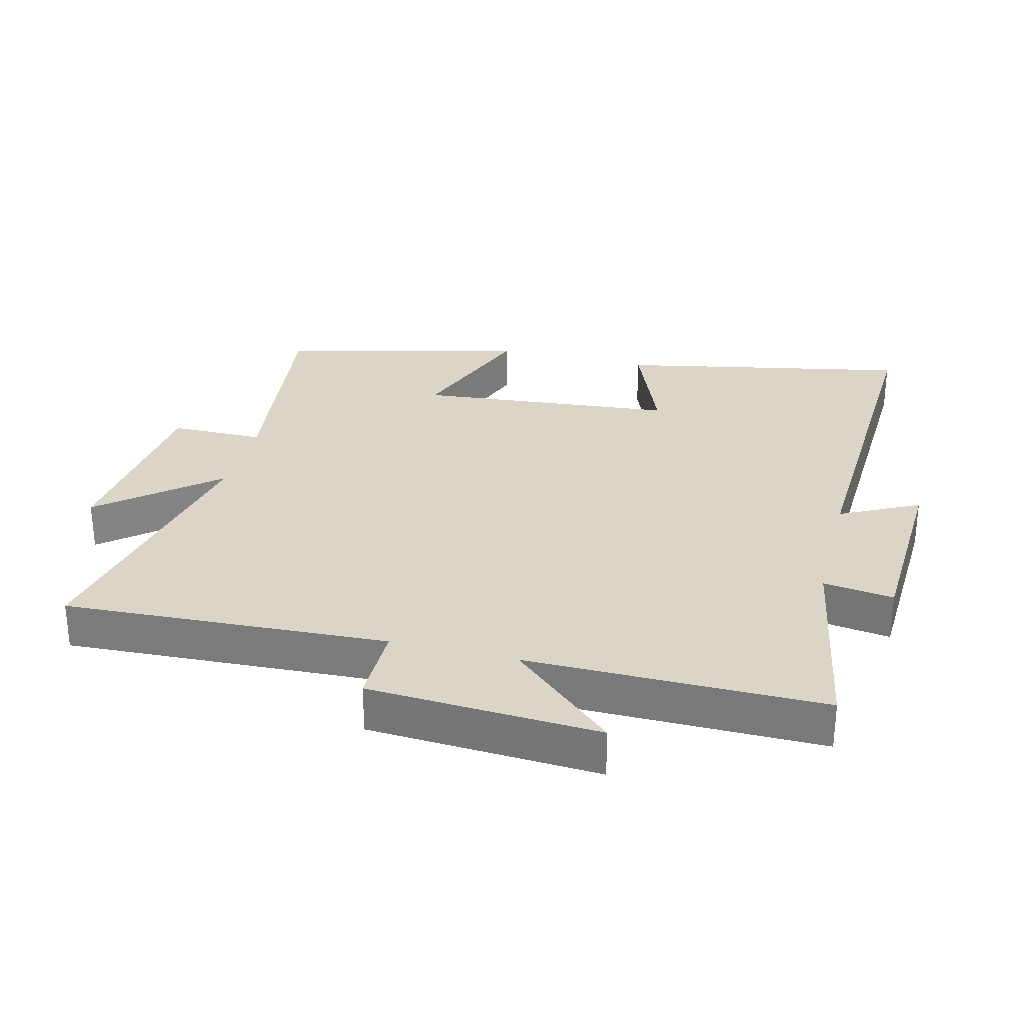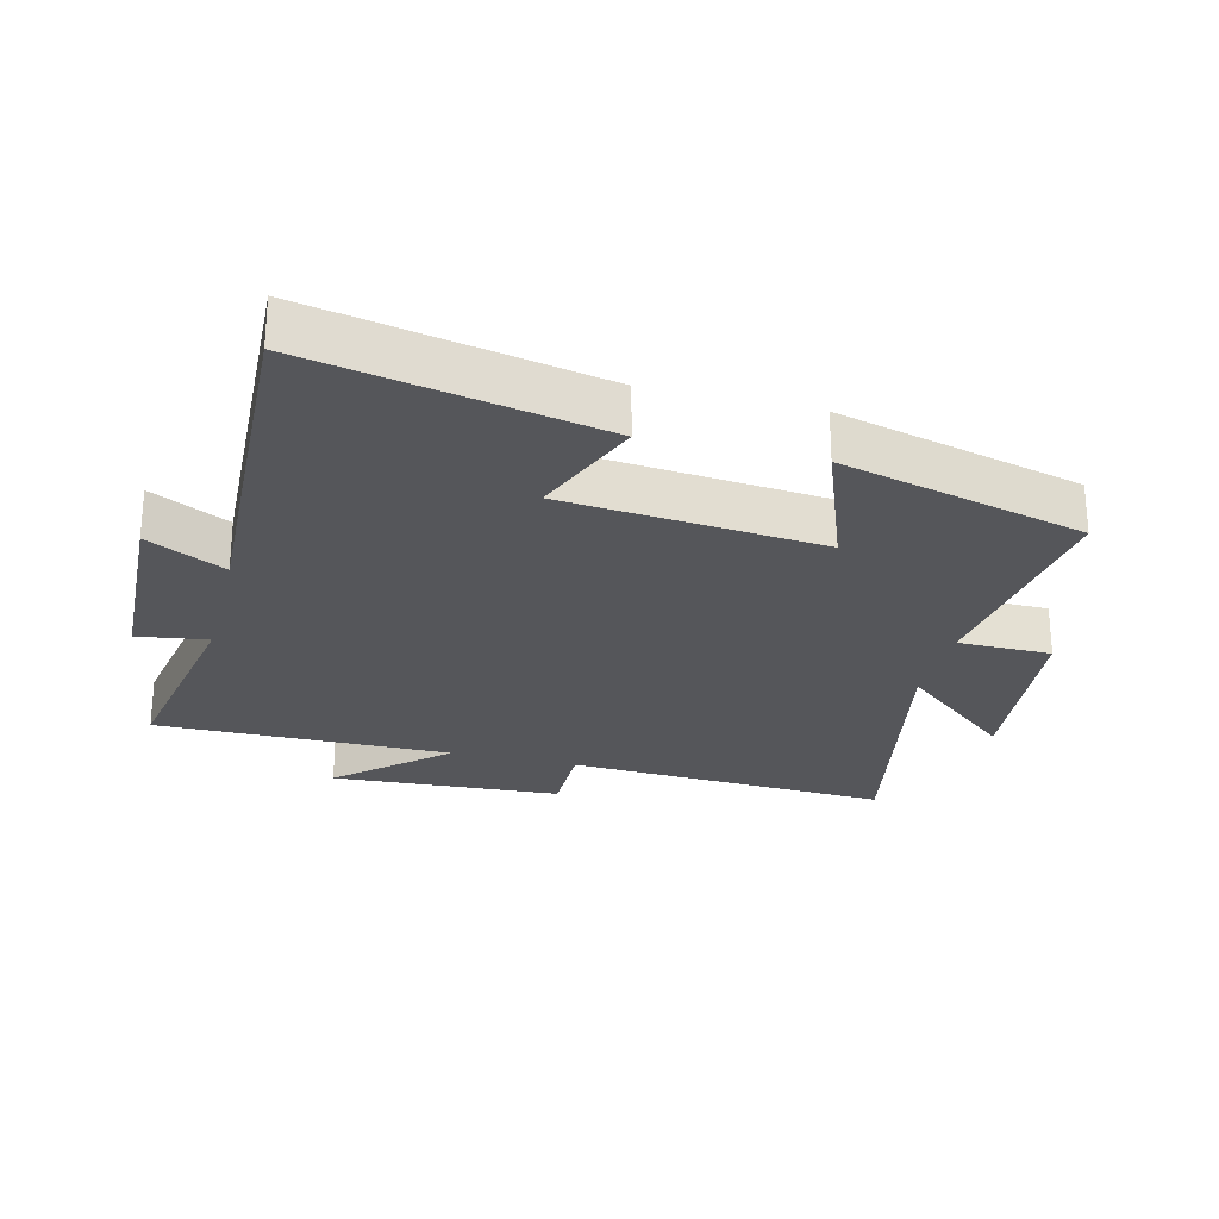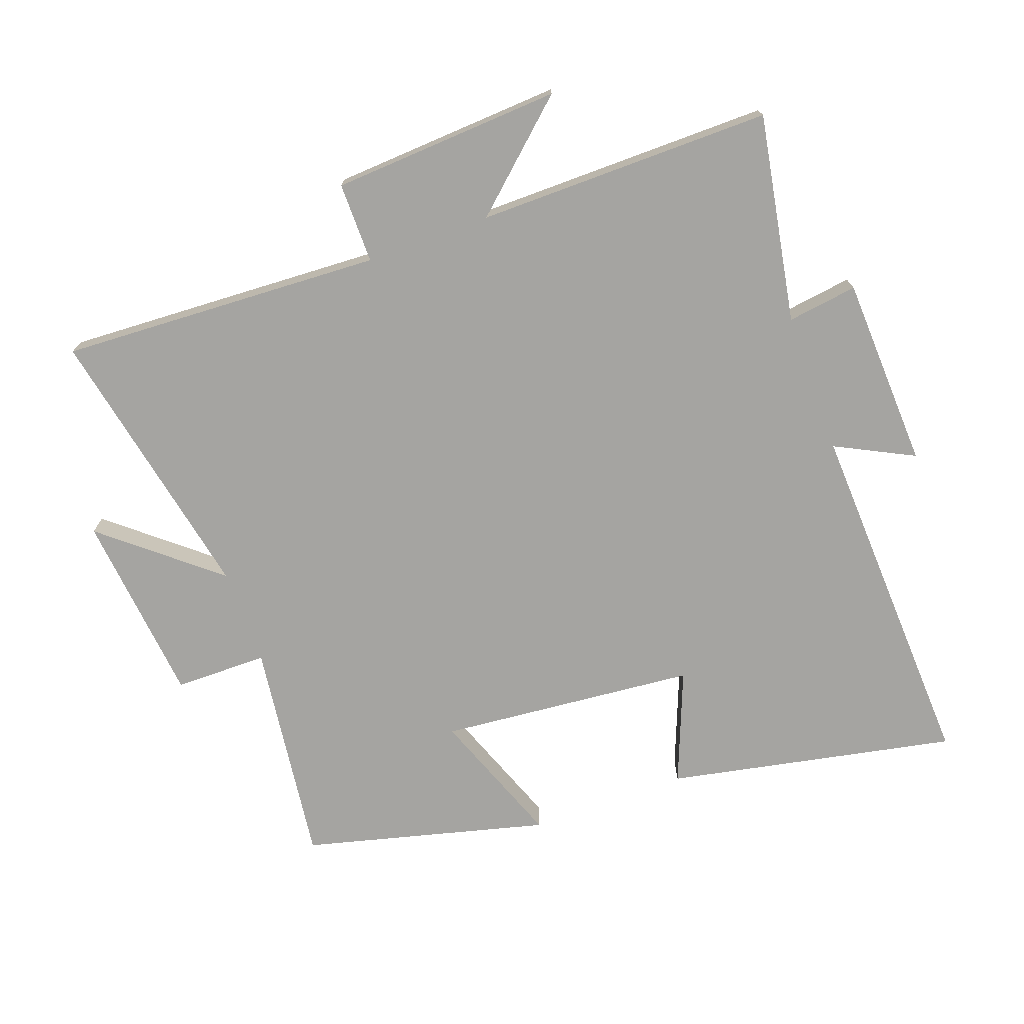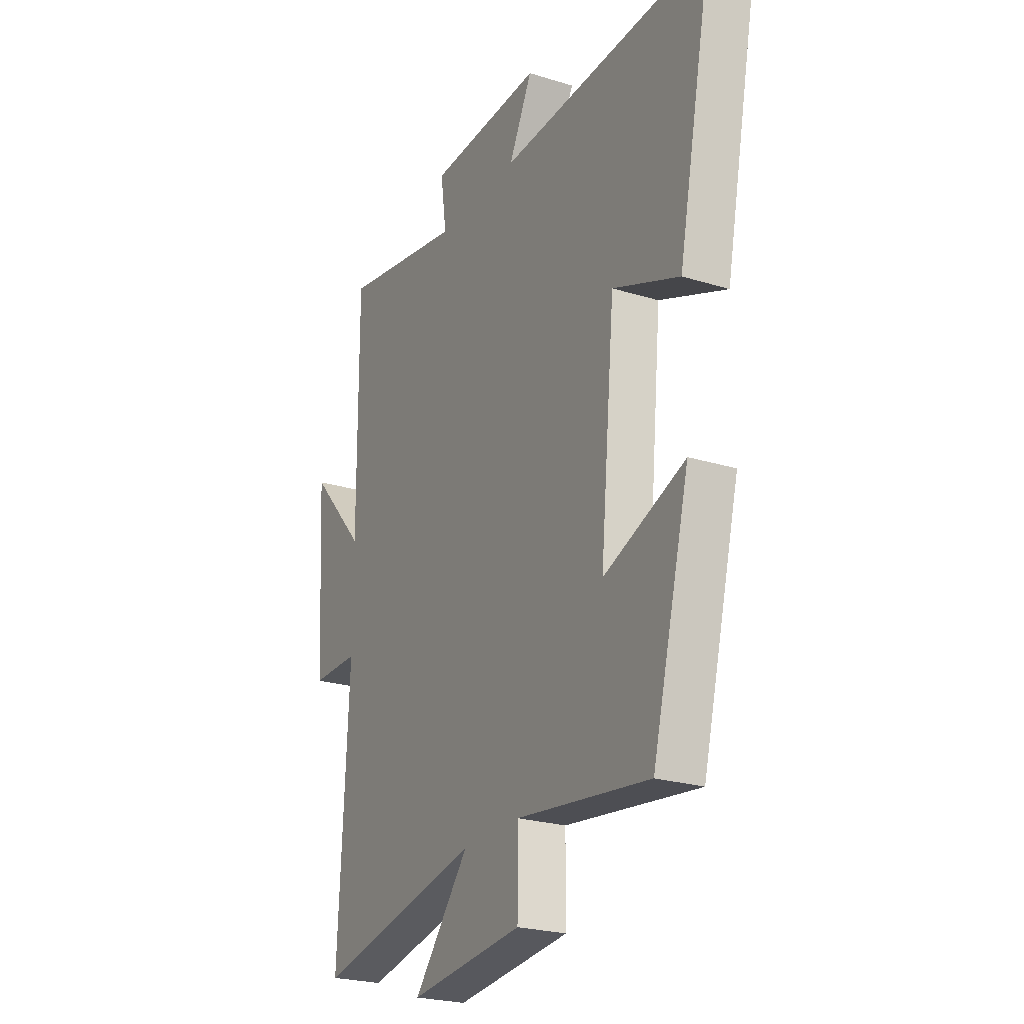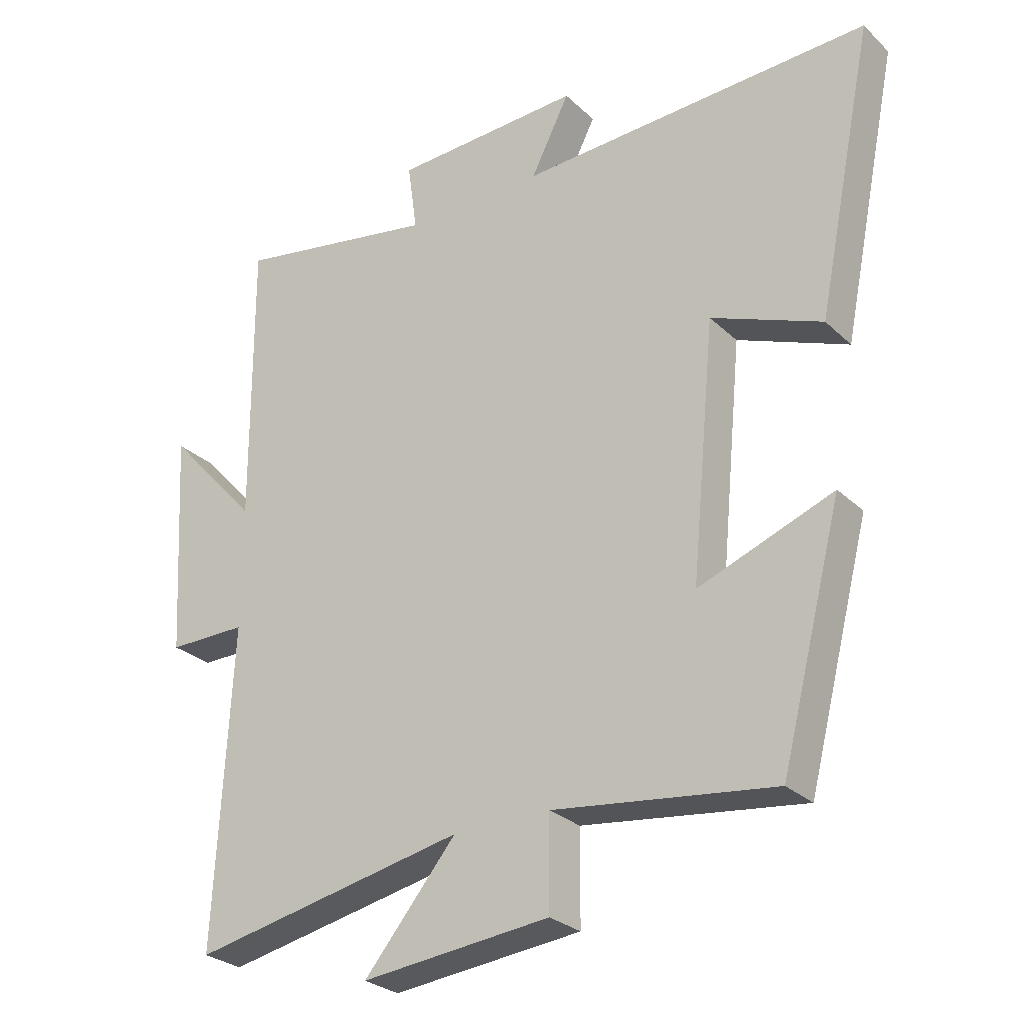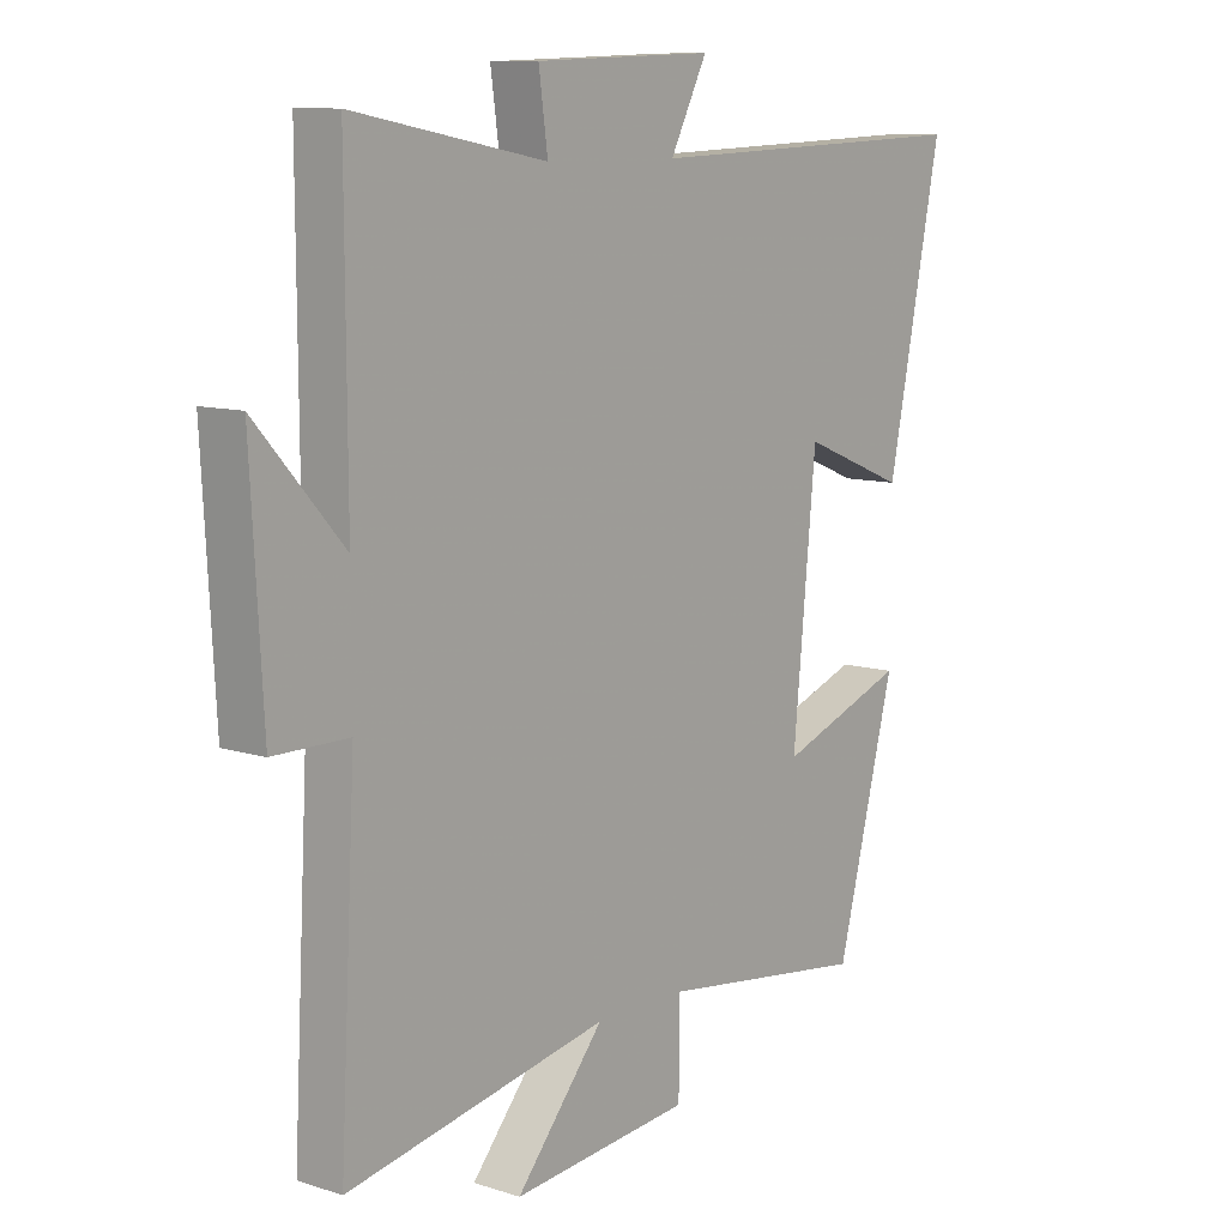
<metadata>
{"format":"obj","ext":"obj","renderer":"f3d","projection":"perspective","resolution":1024,"background":"white","views":[{"elev":29.5,"azim":-75.7,"up":"+Y"},{"elev":-26.0,"azim":76.0,"up":"+Y"},{"elev":-73.3,"azim":-69.9,"up":"+Y"},{"elev":-24.0,"azim":62.7,"up":"+Z"},{"elev":-27.6,"azim":35.6,"up":"+Z"},{"elev":9.9,"azim":-50.7,"up":"+Z"}]}
</metadata>
<code>
v 0.403 0.07 -0.545
v 0.057 0.07 -0.5
v 0.056 0.07 -0.643
v -0.24 0.07 -0.673
v -0.095 0.07 -0.5
v -0.526 0.07 -0.586
v -0.5 0.07 -0.09
v -0.624 0.07 -0.09
v -0.644 0.07 0.264
v -0.5 0.07 0.104
v -0.502 0.07 0.558
v -0.183 0.07 0.5
v -0.198 0.07 0.608
v 0.098 0.07 0.62
v 0.037 0.07 0.5
v 0.59 0.07 0.522
v 0.5 0.07 0.078
v 0.327 0.07 0.147
v 0.289 0.07 -0.249
v 0.5 0.07 -0.17
v 0.403 0 -0.545
v 0.057 0 -0.5
v 0.056 0 -0.643
v -0.24 0 -0.673
v -0.095 0 -0.5
v -0.526 0 -0.586
v -0.5 0 -0.09
v -0.624 0 -0.09
v -0.644 0 0.264
v -0.5 0 0.104
v -0.502 0 0.558
v -0.183 0 0.5
v -0.198 0 0.608
v 0.098 0 0.62
v 0.037 0 0.5
v 0.59 0 0.522
v 0.5 0 0.078
v 0.327 0 0.147
v 0.289 0 -0.249
v 0.5 0 -0.17
f 19 20 1 2
f 18 19 2
f 15 16 17 18
f 15 18 2
f 12 13 14 15
f 12 15 2 3
f 10 11 12 3
f 7 8 9 10
f 7 10 3
f 5 6 7
f 5 7 3
f 3 4 5
f 22 21 40 39
f 22 39 38
f 38 37 36 35
f 22 38 35
f 35 34 33 32
f 23 22 35 32
f 23 32 31 30
f 30 29 28 27
f 23 30 27
f 27 26 25
f 23 27 25
f 25 24 23
f 1 21 22 2
f 2 22 23 3
f 3 23 24 4
f 4 24 25 5
f 5 25 26 6
f 6 26 27 7
f 7 27 28 8
f 8 28 29 9
f 9 29 30 10
f 10 30 31 11
f 11 31 32 12
f 12 32 33 13
f 13 33 34 14
f 14 34 35 15
f 15 35 36 16
f 16 36 37 17
f 17 37 38 18
f 18 38 39 19
f 19 39 40 20
f 20 40 21 1

</code>
